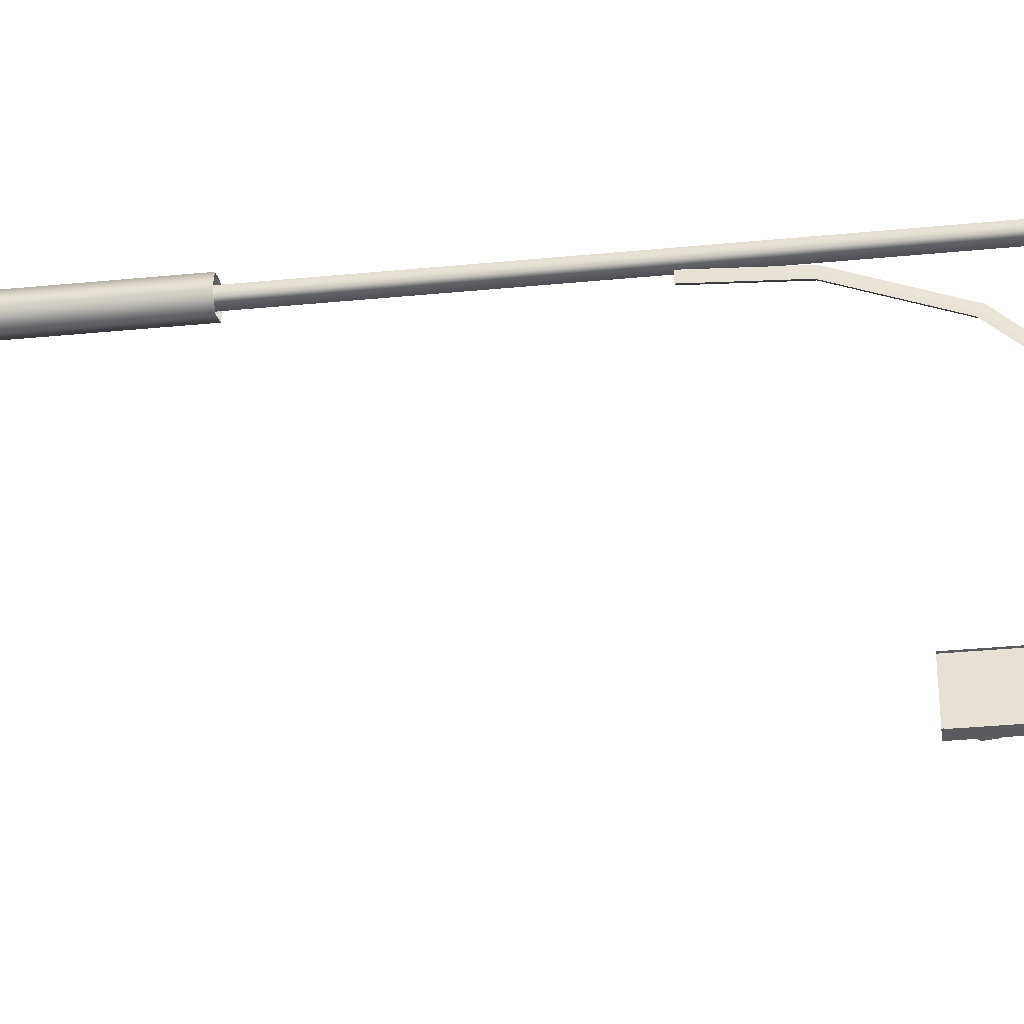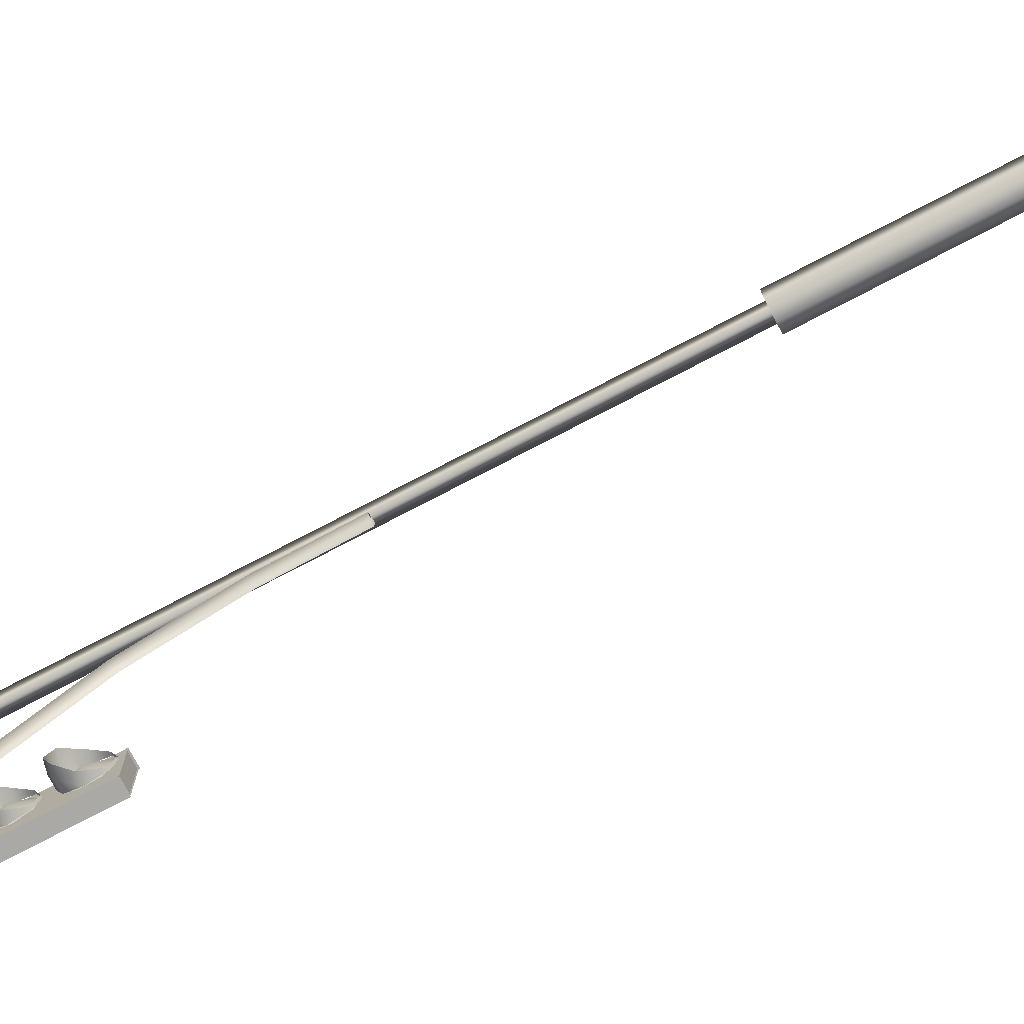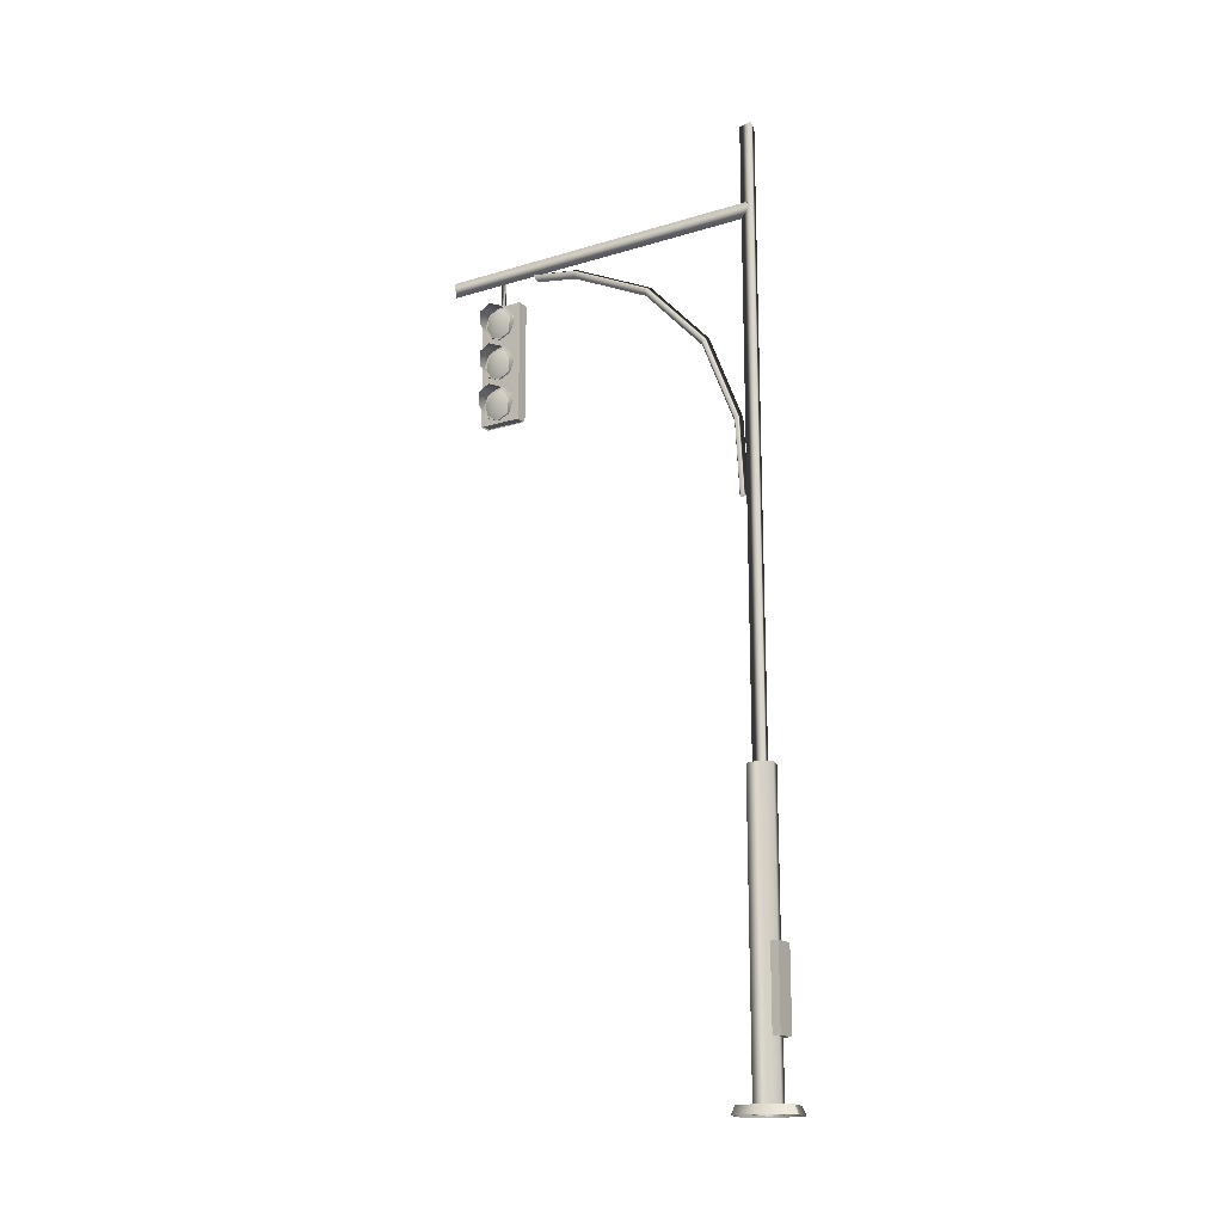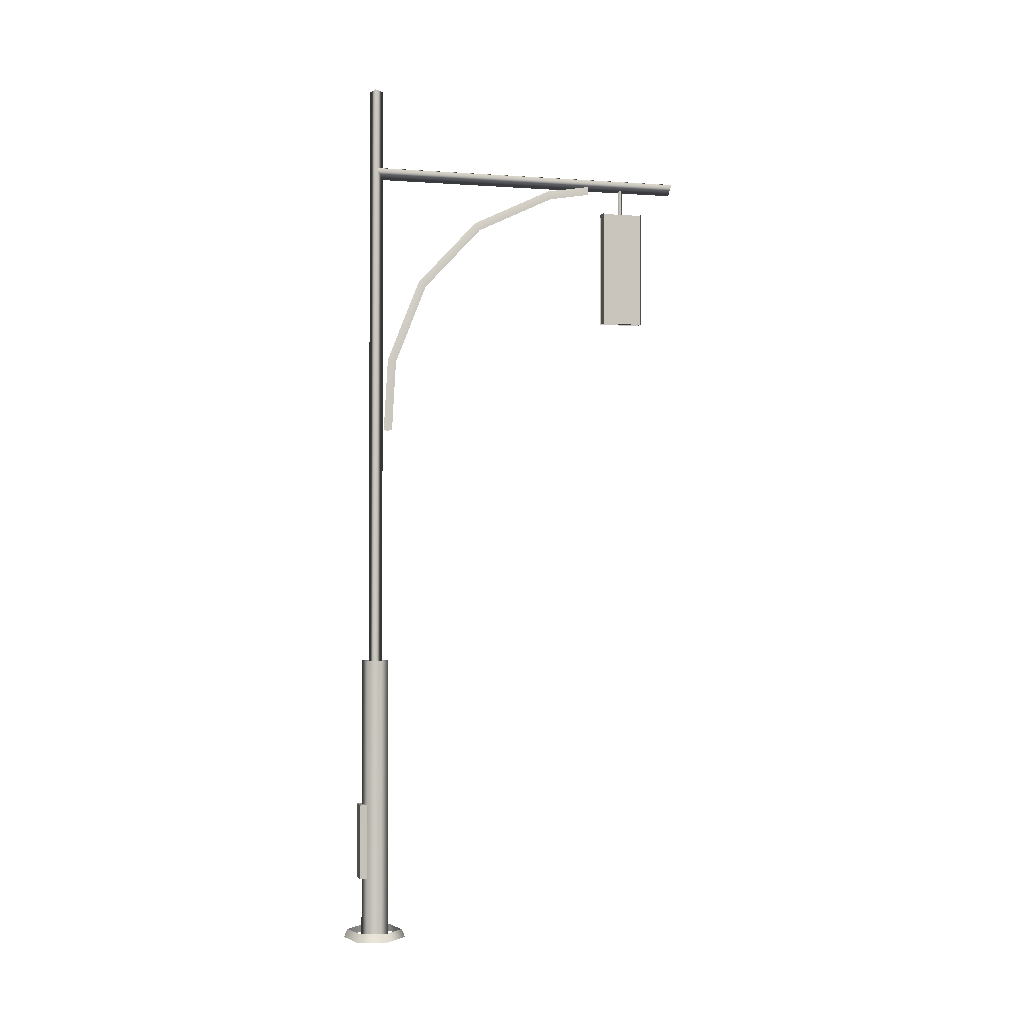
<metadata>
{"format":"obj","ext":"obj","renderer":"f3d","projection":"perspective","resolution":1024,"background":"white","views":[{"elev":-32.6,"azim":97.8,"up":"+Z"},{"elev":-75.6,"azim":-62.4,"up":"+Z"},{"elev":-16.6,"azim":-58.3,"up":"+Y"},{"elev":-1.8,"azim":75.5,"up":"+Y"}]}
</metadata>
<code>
g default
v -1.576 595.9 -245.3
v -4.306 606 -245.3
v 5.882 603.3 -245.3
v -1.576 595.9 0
v -4.306 606 0
v 5.882 603.3 0
v 1.919 593.5 -141
v 1.919 564.5 -80.1
v 1.919 515.1 -34.06
v 1.919 452.3 -9.315
v -3.836 590.3 -141.9
v -3.836 561.8 -82.06
v -3.836 513.3 -36.87
v -3.836 451.7 -12.58
v 1.919 587.1 -142.7
v 1.919 559.1 -84.03
v 1.919 511.6 -39.68
v 1.919 451.1 -15.84
v 1.919 396.6 -12.78
v 1.919 396.6 -6.139
v -3.836 396.6 -9.461
v 1.919 598.9 -175.2
v 1.919 592.5 -175.2
v -3.836 595.7 -175.2
v 5.882 208.3 1.576
v -1.576 208.3 -5.881
v -4.306 208.3 4.305
v -1.576 666.1 -5.881
v -4.306 666.1 4.305
v 5.882 666.1 1.576
v 7.237 46.17 6.998
v -7.079 46.17 6.998
v 7.237 103.3 6.998
v -7.079 103.3 6.998
v 7.71 46.17 12.85
v -7.536 46.17 12.88
v 7.71 103.3 12.85
v -7.536 103.3 12.88
v 7.216 215.4 7.083
v -7.216 215.4 -7.349
v 2.641 215.4 -9.989
v -2.641 215.4 9.724
v 9.857 215.4 -2.773
v -9.857 215.4 2.508
v -7.205 0.02649 -7.381
v -9.879 -0.0267 2.481
v -2.674 0.02633 9.732
v 7.205 0.02633 7.115
v 9.879 0.02633 -2.75
v 2.675 0.0267 -9.997
v -16.9 -0.3212 -17.03
v 6.185 -0.3212 -23.22
v 23.08 -0.3212 -6.316
v 16.9 -0.3212 16.77
v -6.185 -0.3212 22.95
v -23.08 -0.3212 6.051
v -20.4 5.813 5.334
v -14.93 5.813 -15.07
v 5.466 5.813 -20.53
v 20.4 5.813 -5.6
v 14.93 5.813 14.8
v -5.466 5.813 20.27
v -1.576 385.6 -5.881
v -4.306 385.6 4.305
v 5.882 385.6 1.576
v -1.041 577.9 -201.2
v -1.041 577.9 -204.8
v -1.041 597.4 -201.2
v 2.081 597.4 -203
v -1.041 597.4 -204.8
v 2.081 577.9 -203
v -2.081 577.9 -203
v -3.602 487.1 -186.9
v -3.602 487.1 -219.1
v -6.335 488.1 -203
v -6.931 491.8 -194
v -11.43 500.9 -190.2
v -17.17 508.4 -194
v -18.25 512.1 -203
v -17.17 508.4 -212
v -11.43 500.9 -215.8
v -6.931 491.8 -212
v -5.252 509.9 -194
v -5.252 513.6 -203
v -5.252 509.9 -212
v -11.21 509.9 -194
v -11.21 509.9 -212
v -11.75 513.6 -203
v -9.585 564 -202.9
v -5.252 488.1 -203
v -5.252 491.8 -212
v -5.252 491.8 -194
v -5.252 500.9 -190.2
v -5.252 500.9 -215.8
v -9.455 532.4 -202.9
v -9.585 500.9 -202.9
v -6.335 519.4 -203
v -6.931 523.2 -194
v -11.43 532.2 -190.2
v -17.17 539.8 -194
v -18.25 543.5 -203
v -17.17 539.8 -212
v -11.43 532.2 -215.8
v -6.931 523.2 -212
v -5.252 541.3 -194
v -5.252 545 -203
v -5.252 541.3 -212
v -11.21 541.3 -194
v -11.21 541.3 -212
v -11.75 545 -203
v -5.252 519.4 -203
v -5.252 523.2 -212
v -5.252 523.2 -194
v -5.252 532.2 -190.2
v -5.252 532.2 -215.8
v -3.602 577.6 -219.1
v -3.602 577.6 -186.9
v -6.335 550.8 -203
v -6.931 554.5 -194
v -11.43 563.6 -190.2
v -17.17 571.1 -194
v -18.25 574.8 -203
v -17.17 571.1 -212
v -11.43 563.6 -215.8
v -6.931 554.5 -212
v -5.252 572.6 -194
v -5.252 576.4 -203
v -5.252 572.6 -212
v -11.21 572.6 -194
v -11.21 572.6 -212
v -11.75 576.4 -203
v -5.252 550.8 -203
v -5.252 554.5 -212
v -5.252 554.5 -194
v -5.252 563.6 -190.2
v -5.252 563.6 -215.8
v 5.141 487.1 -187.2
v -3.546 487.1 -187.2
v -3.546 577.6 -187.2
v 5.141 577.6 -187.2
v -3.546 487.1 -219.2
v 5.141 487.1 -219.2
v 5.141 577.6 -219.2
v -3.546 577.6 -219.2
v -4.764 490.9 -196.3
v -4.764 498.5 -191.2
v -4.764 507.5 -193
v -4.764 489.2 -205.3
v -4.764 512.6 -200.6
v -4.764 510.8 -209.6
v -4.764 503.2 -214.6
v -4.764 494.2 -212.9
v -4.635 520.7 -200.6
v -4.635 525.8 -193
v -4.635 534.7 -191.2
v -4.635 542.3 -196.3
v -4.635 544.1 -205.3
v -4.635 539 -212.9
v -4.635 530.1 -214.6
v -4.635 522.5 -209.6
v -4.764 561.7 -214.6
v -4.764 570.7 -212.9
v -4.764 575.7 -205.3
v -4.764 574 -196.3
v -4.764 566.4 -191.2
v -4.764 557.4 -193
v -4.764 552.3 -200.6
v -4.764 554.1 -209.6
v -3.546 516.7 -187.2
v 5.141 516.7 -187.2
v -3.546 548 -187.2
v 5.141 548 -187.2
v -3.602 516.7 -186.9
v -3.602 548 -186.9
v -3.602 516.7 -219.1
v -3.602 548 -219.1
v -3.546 516.7 -219.2
v 5.141 516.7 -219.2
v -3.546 548 -219.2
v 5.141 548 -219.2
v -3.204 576.9 -218.1
v 4.631 576.9 -218.1
v -3.204 576.9 -187.8
v 4.631 576.9 -187.8
v -3.204 487.8 -187.8
v 4.631 487.8 -187.8
v -3.204 487.8 -218.1
v 4.631 487.8 -218.1
v 4.631 487.1 -218.1
v 4.631 487.1 -187.8
g TrafficLight_1Lane_LOD2 TrafficLight_1Lane
f 6 4 1 3
f 5 6 3 2
f 2 1 4 5
f 38 34 32 36
f 37 35 31 33
f 38 37 33 34
f 35 37 38 36
f 36 32 31 35
f 45 40 41 50
f 49 50 41 43
f 46 47 42 44
f 46 44 40 45
f 47 48 39 42
f 48 49 43 39
f 54 53 60 61
f 52 59 60 53
f 52 51 58 59
f 54 61 62 55
f 56 55 62 57
f 51 56 57 58
f 12 16 17 13
f 10 9 13 14
f 9 17 16 8
f 13 17 18 14
f 9 10 18 17
f 22 24 11 7
f 8 12 13 9
f 21 14 18 19
f 7 8 16 15
f 7 11 12 8
f 11 24 23 15
f 7 15 23 22
f 12 11 15 16
f 20 19 18 10
f 10 14 21 20
f 65 63 28 30
f 64 65 30 29
f 63 65 25 26
f 29 28 63 64
f 65 64 27 25
f 26 27 64 63
f 66 71 69 68
f 68 70 67 72 66
f 70 69 71 67
f 149 150 96
f 148 145 96
f 146 96 145
f 148 96 152
f 152 96 151
f 150 151 96
f 147 96 146
f 149 96 147
f 158 159 95
f 156 95 155
f 154 155 95
f 157 158 95
f 159 160 95
f 153 95 160
f 157 95 156
f 153 154 95
f 167 166 89
f 164 89 165
f 166 165 89
f 163 89 164
f 163 162 89
f 161 168 89
f 167 89 168
f 162 161 89
f 76 75 90 92
f 77 76 92 93
f 88 86 83 84
f 88 87 80 79
f 88 84 85 87
f 87 85 94
f 86 93 83
f 91 90 75 82
f 87 94 81 80
f 94 91 82 81
f 88 79 78 86
f 86 78 77 93
f 109 115 103 102
f 110 109 102 101
f 110 108 105 106
f 110 106 107 109
f 109 107 115
f 110 101 100 108
f 108 114 105
f 108 100 99 114
f 115 112 104 103
f 112 111 97 104
f 98 97 111 113
f 99 98 113 114
f 131 122 121 129
f 131 130 123 122
f 130 136 124 123
f 129 121 120 135
f 136 133 125 124
f 133 132 118 125
f 120 119 134 135
f 119 118 132 134
f 131 129 126 127
f 131 127 128 130
f 130 128 136
f 129 135 126
f 175 74 73 173
f 176 175 173 174
f 116 176 174 117
f 169 138 137 170
f 171 169 170 172
f 139 171 172 140
f 178 142 141 177
f 180 178 177 179
f 143 180 179 144
f 181 183 184 182
f 185 187 188 186
f 184 190 189 182

</code>
